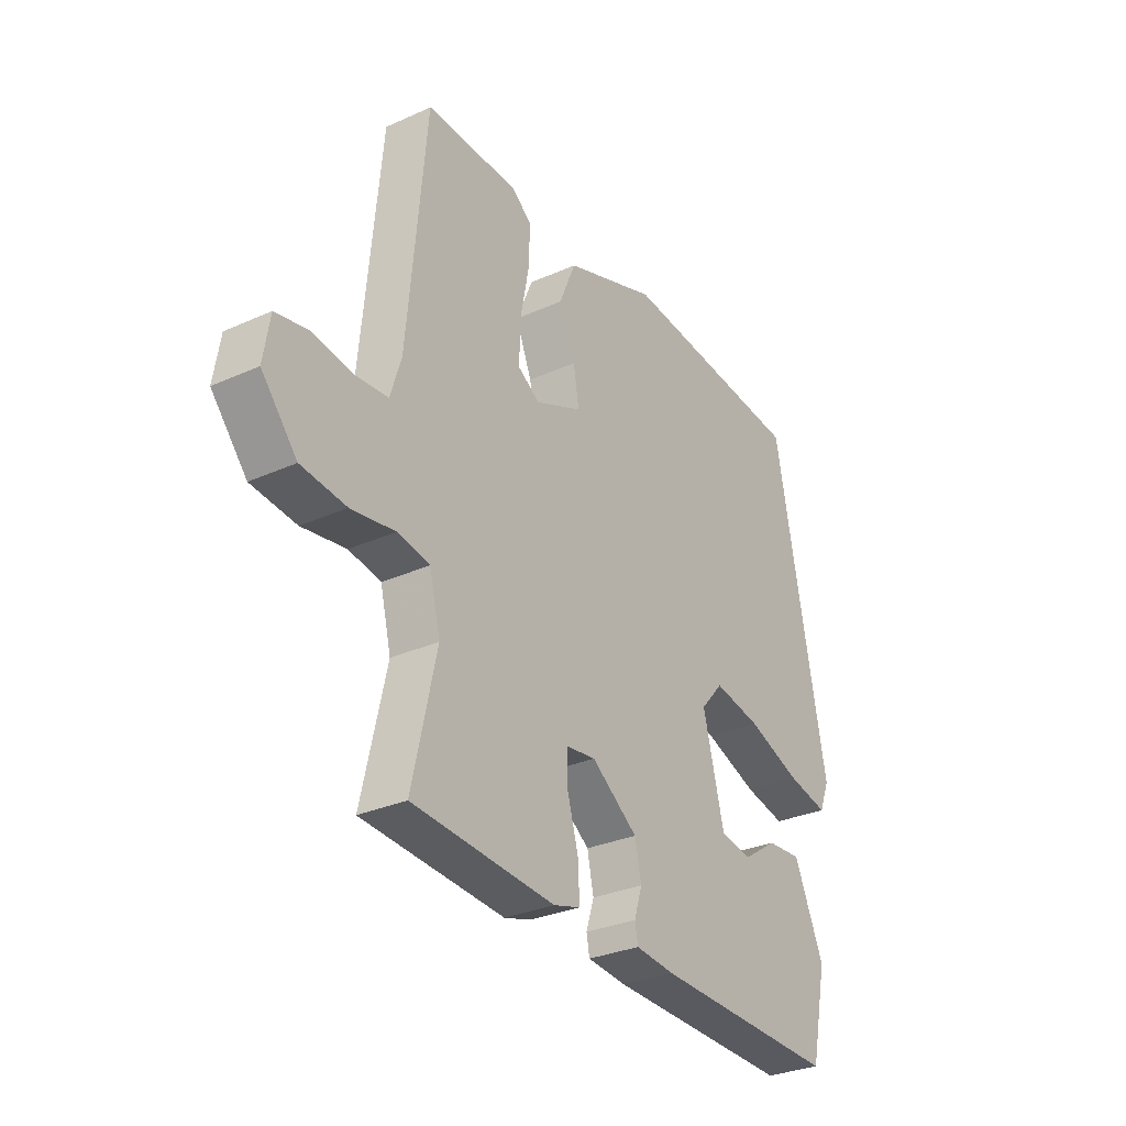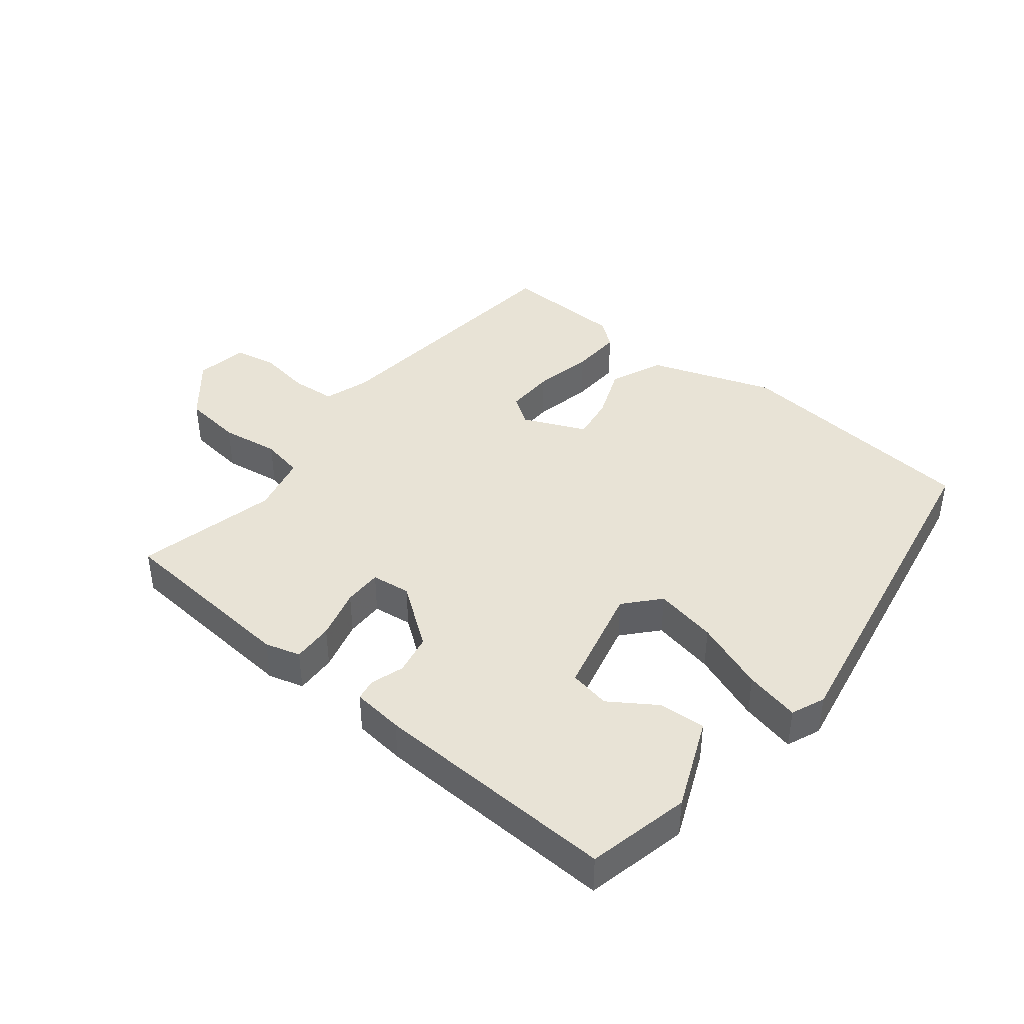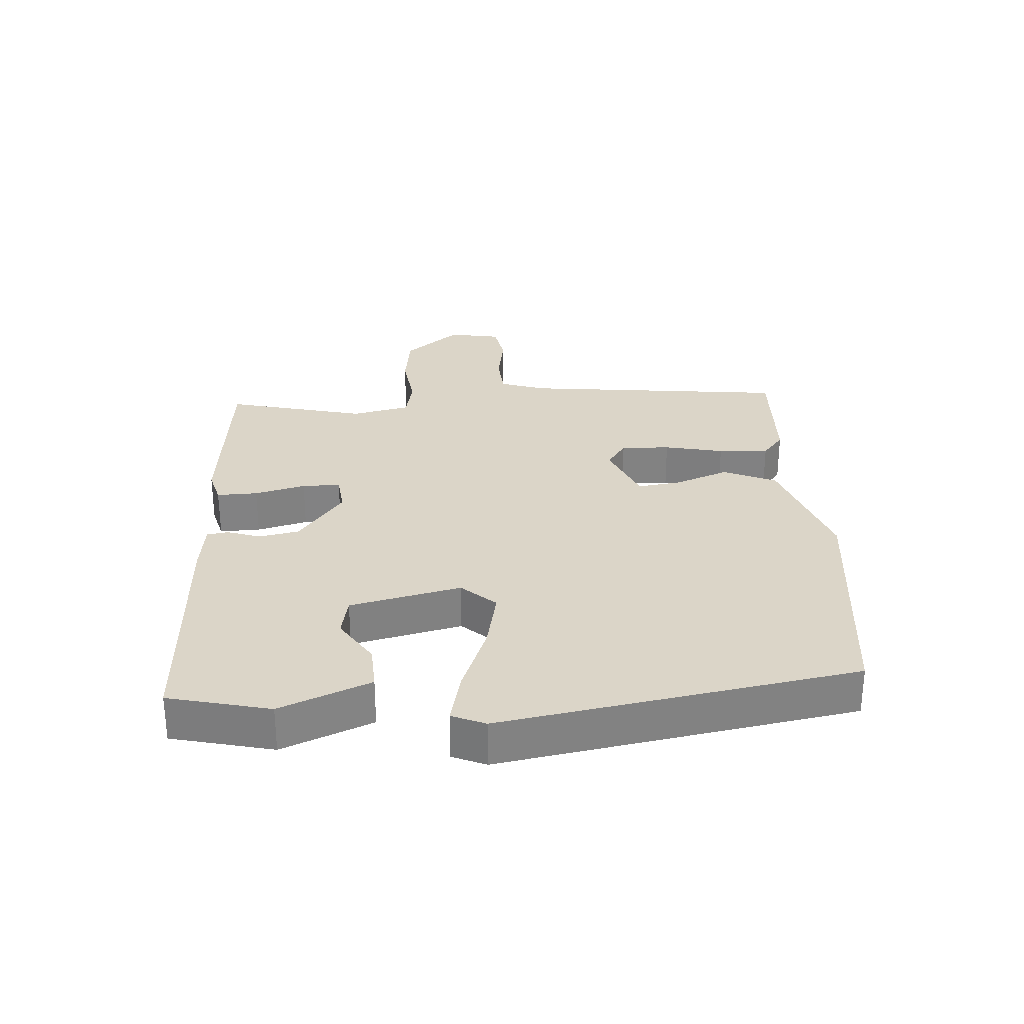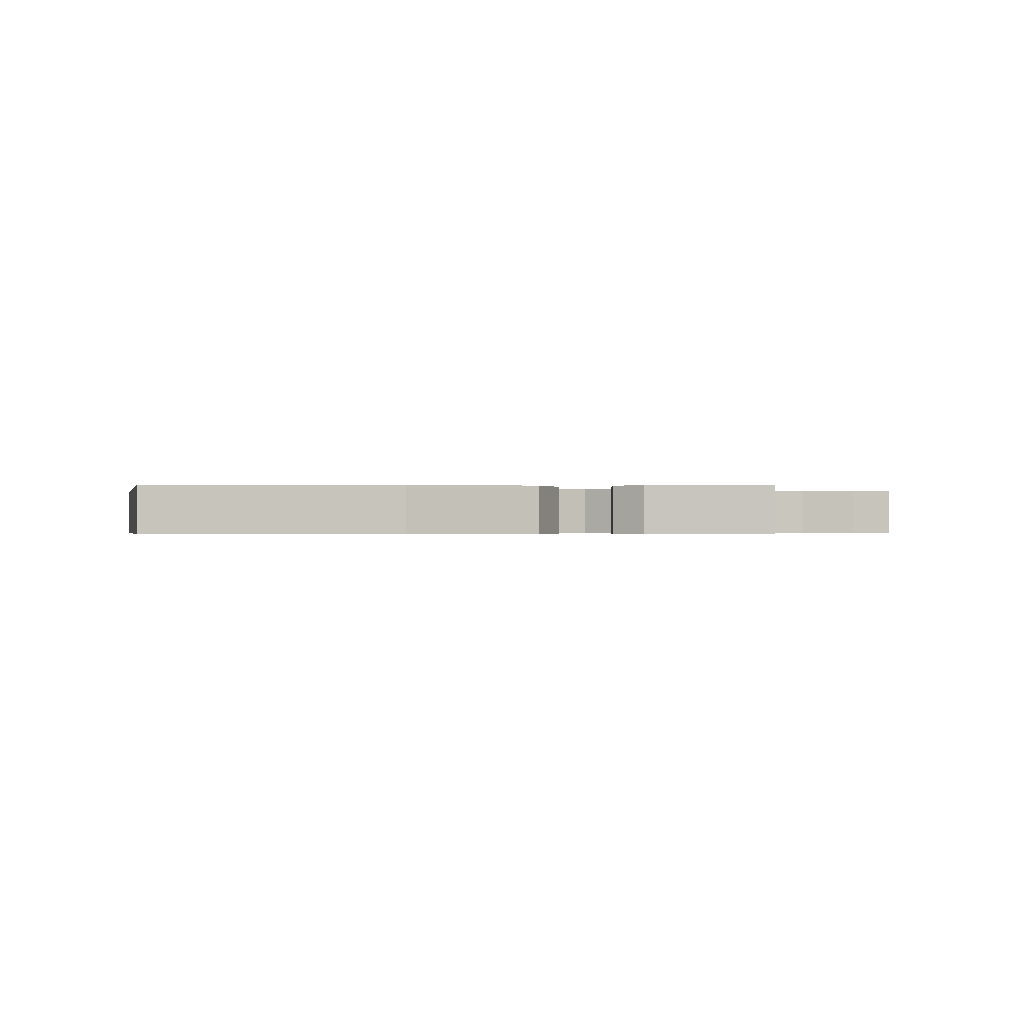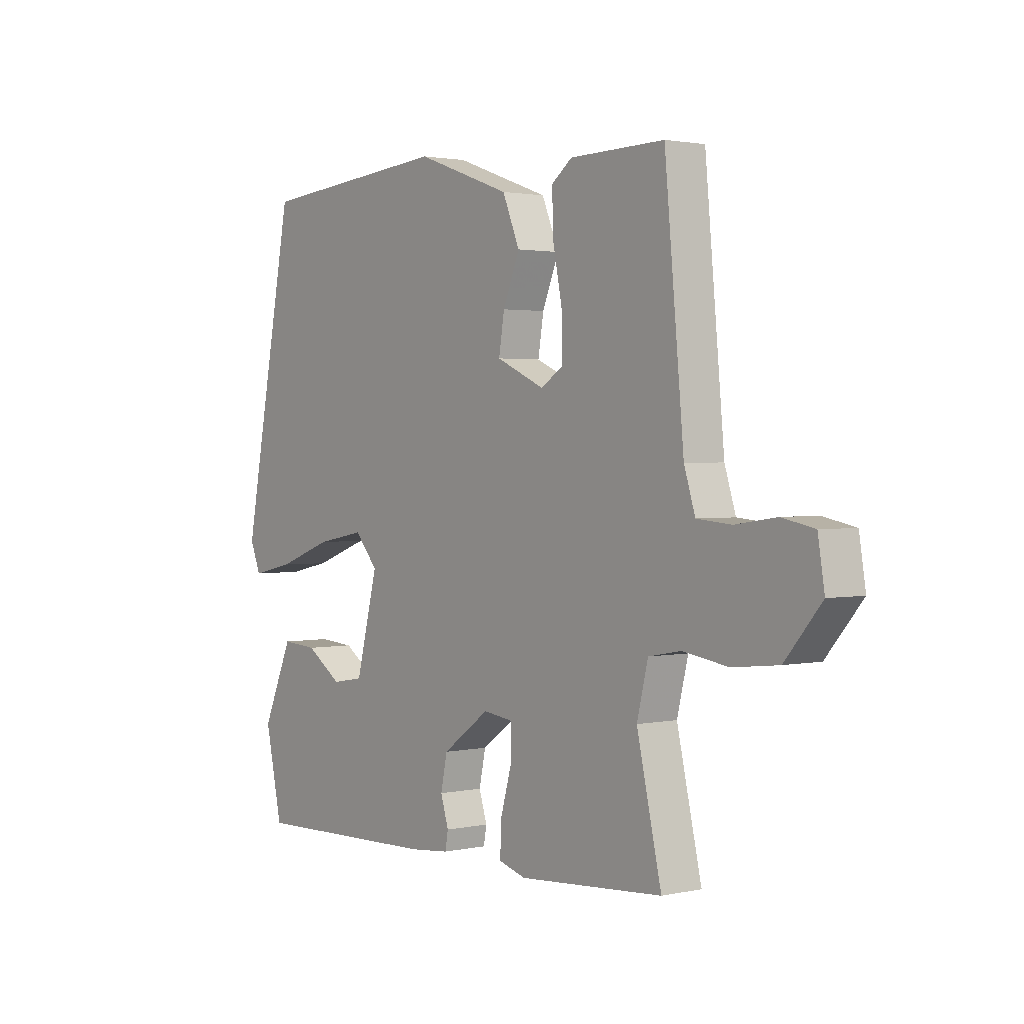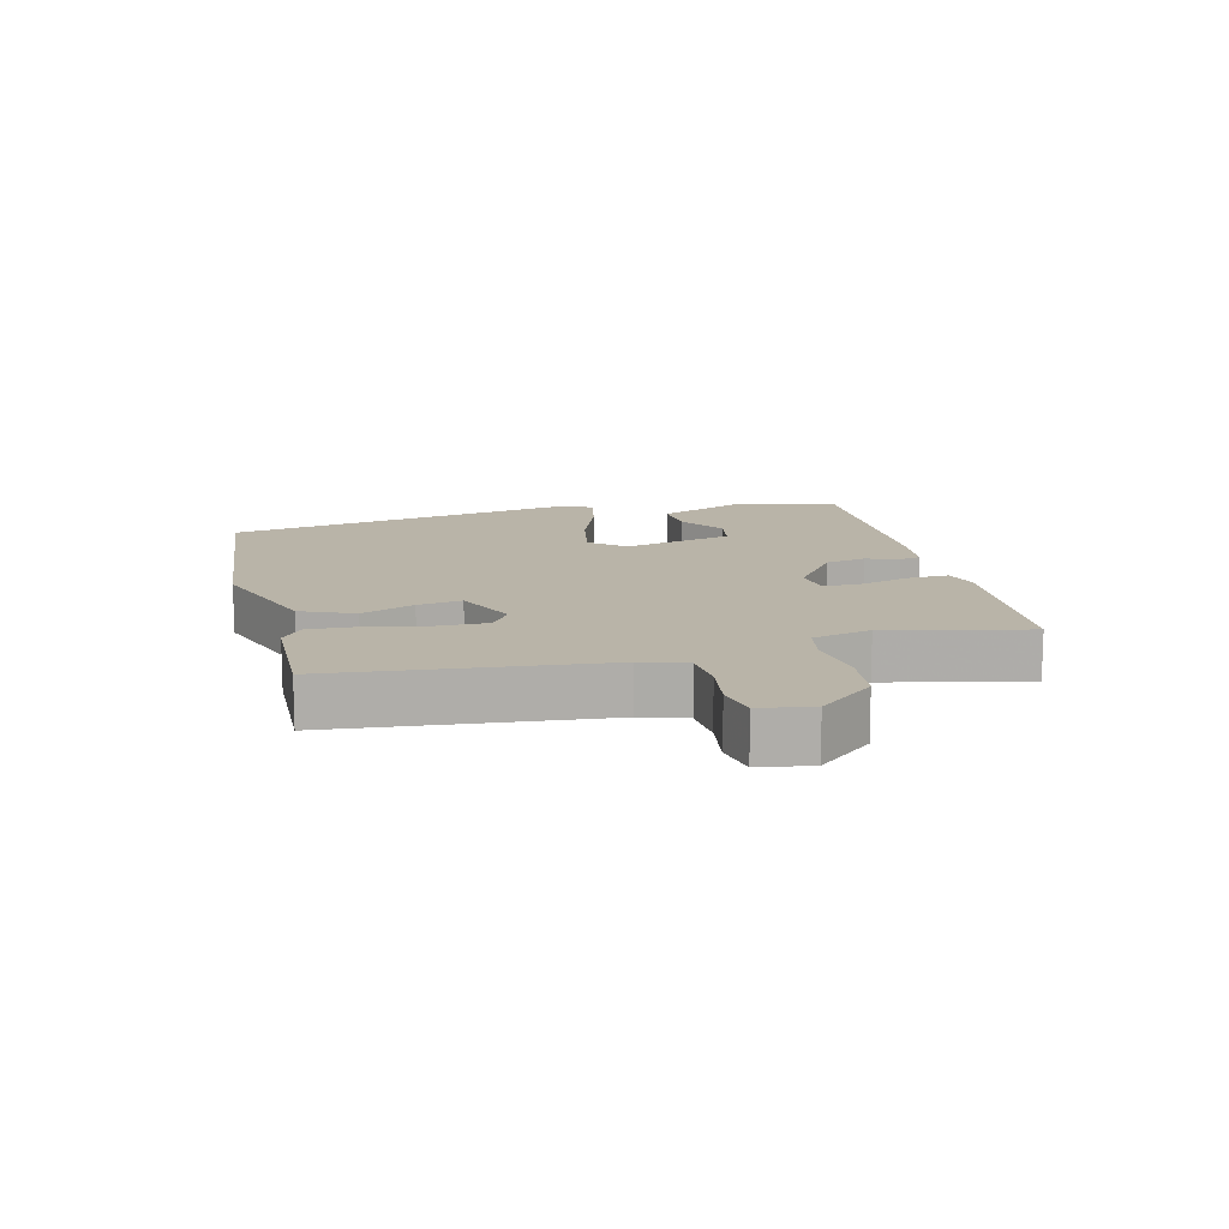
<metadata>
{"format":"obj","ext":"obj","renderer":"f3d","projection":"perspective","resolution":1024,"background":"white","views":[{"elev":-30.4,"azim":123.1,"up":"+Z"},{"elev":41.4,"azim":-140.7,"up":"+Y"},{"elev":29.5,"azim":-92.6,"up":"+Y"},{"elev":-0.4,"azim":-1.6,"up":"+Y"},{"elev":1.8,"azim":52.3,"up":"+Z"},{"elev":13.1,"azim":76.4,"up":"+Y"}]}
</metadata>
<code>
v 0.504 0.07 0.475
v 0.542 0.07 0.064
v 0.564 0.07 -0.006
v 0.632 0.07 -0.012
v 0.714 0.07 0
v 0.778 0.07 -0.013
v 0.791 0.07 -0.094
v 0.719 0.07 -0.179
v 0.628 0.07 -0.189
v 0.539 0.07 -0.175
v 0.474 0.07 -0.187
v 0.452 0.07 -0.277
v 0.501 0.07 -0.494
v 0.213 0.07 -0.515
v 0.159 0.07 -0.499
v 0.162 0.07 -0.436
v 0.184 0.07 -0.358
v 0.185 0.07 -0.299
v 0.125 0.07 -0.291
v 0.031 0.07 -0.359
v 0.018 0.07 -0.421
v 0.034 0.07 -0.472
v 0.028 0.07 -0.505
v -0.051 0.07 -0.513
v -0.427 0.07 -0.524
v -0.461 0.07 -0.367
v -0.401 0.07 -0.229
v -0.33 0.07 -0.234
v -0.259 0.07 -0.282
v -0.196 0.07 -0.271
v -0.153 0.07 -0.101
v -0.199 0.07 -0.048
v -0.295 0.07 -0.066
v -0.404 0.07 -0.106
v -0.488 0.07 -0.124
v -0.509 0.07 -0.072
v -0.405 0.07 0.472
v -0.022 0.07 0.506
v 0.167 0.07 0.438
v 0.201 0.07 0.356
v 0.168 0.07 0.275
v 0.157 0.07 0.207
v 0.253 0.07 0.164
v 0.297 0.07 0.193
v 0.296 0.07 0.269
v 0.278 0.07 0.361
v 0.275 0.07 0.439
v 0.316 0.07 0.471
v 0.504 0 0.475
v 0.542 0 0.064
v 0.564 0 -0.006
v 0.632 0 -0.012
v 0.714 0 0
v 0.778 0 -0.013
v 0.791 0 -0.094
v 0.719 0 -0.179
v 0.628 0 -0.189
v 0.539 0 -0.175
v 0.474 0 -0.187
v 0.452 0 -0.277
v 0.501 0 -0.494
v 0.213 0 -0.515
v 0.159 0 -0.499
v 0.162 0 -0.436
v 0.184 0 -0.358
v 0.185 0 -0.299
v 0.125 0 -0.291
v 0.031 0 -0.359
v 0.018 0 -0.421
v 0.034 0 -0.472
v 0.028 0 -0.505
v -0.051 0 -0.513
v -0.427 0 -0.524
v -0.461 0 -0.367
v -0.401 0 -0.229
v -0.33 0 -0.234
v -0.259 0 -0.282
v -0.196 0 -0.271
v -0.153 0 -0.101
v -0.199 0 -0.048
v -0.295 0 -0.066
v -0.404 0 -0.106
v -0.488 0 -0.124
v -0.509 0 -0.072
v -0.405 0 0.472
v -0.022 0 0.506
v 0.167 0 0.438
v 0.201 0 0.356
v 0.168 0 0.275
v 0.157 0 0.207
v 0.253 0 0.164
v 0.297 0 0.193
v 0.296 0 0.269
v 0.278 0 0.361
v 0.275 0 0.439
v 0.316 0 0.471
f 45 46 47 48
f 44 45 48 1
f 38 39 40 41
f 38 41 42
f 37 38 42
f 36 37 42
f 33 34 35 36
f 32 33 36 42
f 31 32 42 43
f 26 27 28 29
f 26 29 30
f 25 26 30
f 24 25 30
f 21 22 23 24
f 20 21 24 30
f 19 20 30 31
f 14 15 16 17
f 12 13 14 17
f 11 12 17 18
f 7 8 9 10
f 7 10 11
f 4 5 6 7
f 3 4 7 11
f 2 3 11 18
f 44 1 2 18
f 18 19 31 43
f 18 43 44
f 96 95 94 93
f 49 96 93 92
f 89 88 87 86
f 90 89 86
f 90 86 85
f 90 85 84
f 84 83 82 81
f 90 84 81 80
f 91 90 80 79
f 77 76 75 74
f 78 77 74
f 78 74 73
f 78 73 72
f 72 71 70 69
f 78 72 69 68
f 79 78 68 67
f 65 64 63 62
f 65 62 61 60
f 66 65 60 59
f 58 57 56 55
f 59 58 55
f 55 54 53 52
f 59 55 52 51
f 66 59 51 50
f 66 50 49 92
f 91 79 67 66
f 92 91 66
f 1 49 50 2
f 2 50 51 3
f 3 51 52 4
f 4 52 53 5
f 5 53 54 6
f 6 54 55 7
f 7 55 56 8
f 8 56 57 9
f 9 57 58 10
f 10 58 59 11
f 11 59 60 12
f 12 60 61 13
f 13 61 62 14
f 14 62 63 15
f 15 63 64 16
f 16 64 65 17
f 17 65 66 18
f 18 66 67 19
f 19 67 68 20
f 20 68 69 21
f 21 69 70 22
f 22 70 71 23
f 23 71 72 24
f 24 72 73 25
f 25 73 74 26
f 26 74 75 27
f 27 75 76 28
f 28 76 77 29
f 29 77 78 30
f 30 78 79 31
f 31 79 80 32
f 32 80 81 33
f 33 81 82 34
f 34 82 83 35
f 35 83 84 36
f 36 84 85 37
f 37 85 86 38
f 38 86 87 39
f 39 87 88 40
f 40 88 89 41
f 41 89 90 42
f 42 90 91 43
f 43 91 92 44
f 44 92 93 45
f 45 93 94 46
f 46 94 95 47
f 47 95 96 48
f 48 96 49 1

</code>
